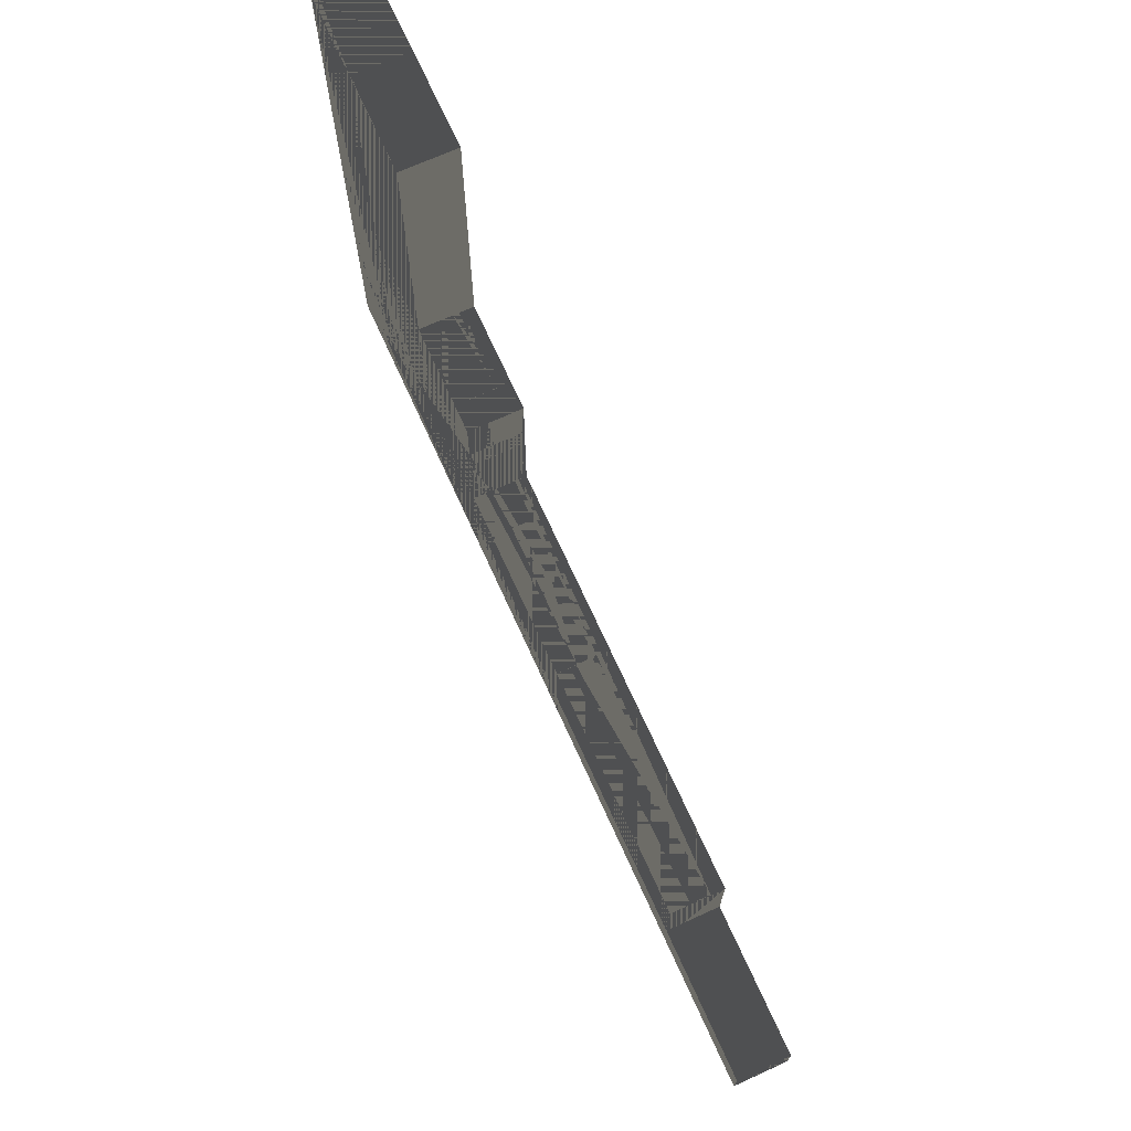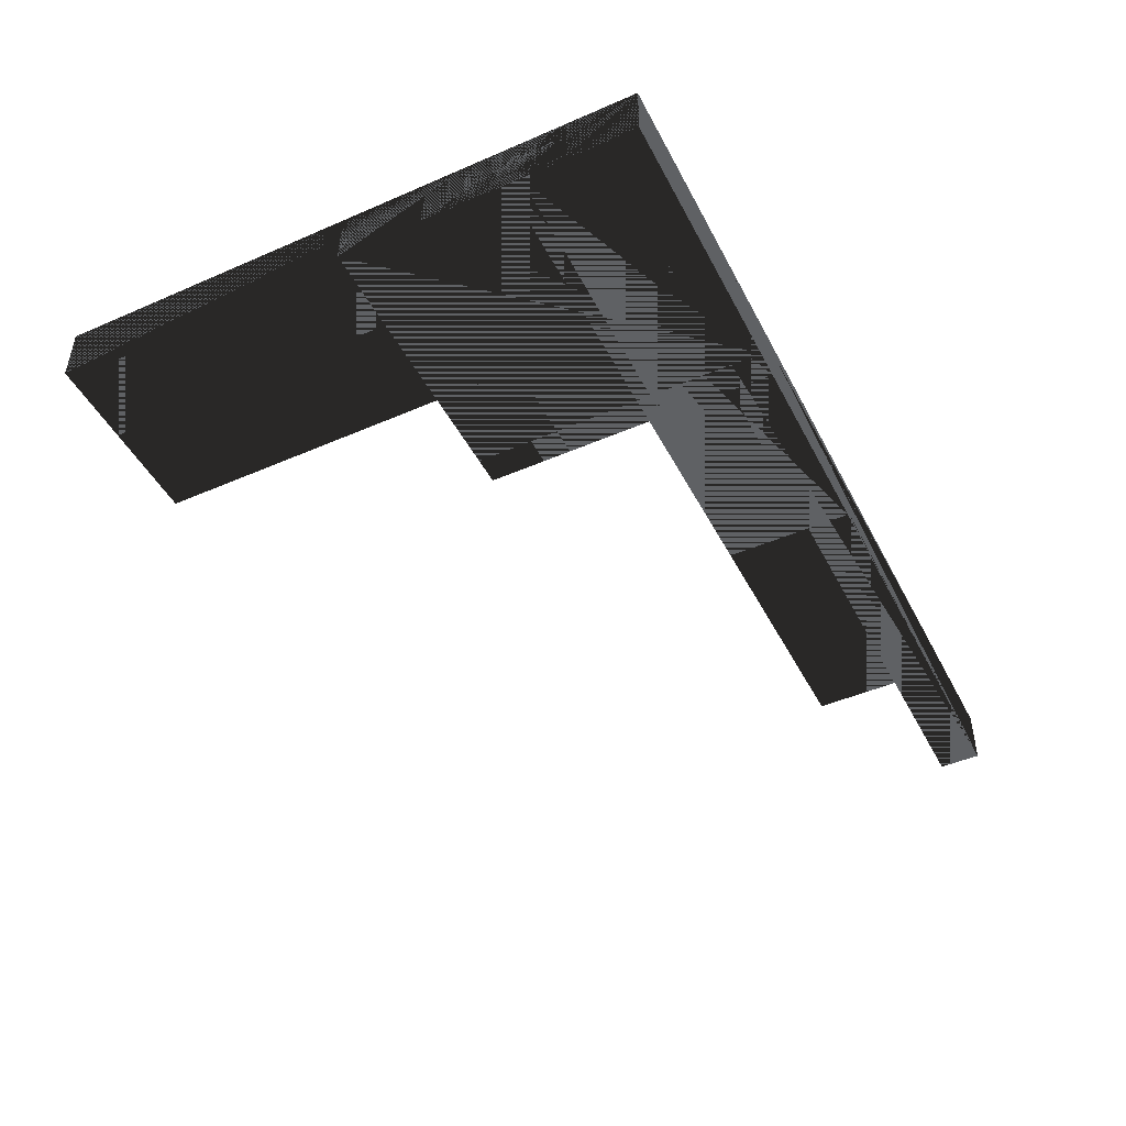
<metadata>
{"format":"obj","ext":"obj","renderer":"f3d","projection":"perspective","resolution":1024,"background":"white","views":[{"elev":70.6,"azim":65.6,"up":"+Y"},{"elev":-46.3,"azim":-63.6,"up":"+Z"}]}
</metadata>
<code>
v -32 -21 0
v -31.95 -21 0.922
v -32 -21 4
v -31.95 -21 2.513
v -21 -21 0
v -30.73 -21 0.922
v -21 -21 4
v -30.73 -21 2.513
v -21 -12 0
v -21 -12 4
v -32 -12 4
v -32 -12 0
v -32 -12.05 1.1
v -32 -12.05 2.516
v -32 -20.95 1.1
v -32 -20.95 2.516
v -31.95 -21 1.032
v -31.95 -21 2.503
v 21 -21 0
v -15.13 -21 1.032
v 21 -21 4
v -15.13 -21 2.503
v 21 -12 0
v 21 -12 4
v 32 -21 0
v 32 -21 4
v 32 -18 0
v 32 -18 4
v -21 -18 4
v -21 -18 0
v -32 -18 4
v -32 -18 0
v -32 -18.05 1.1
v -32 -18.05 2.548
v -32 -20.95 2.548
v -21.05 -12 0.922
v -21.05 -12 2.513
v -22.27 -12 0.922
v -22.27 -12 2.513
v 20.95 -12 1.032
v 20.95 -12 2.503
v 4.129 -12 1.032
v 4.129 -12 2.503
v -31.95 -21 1.032
v -15.13 -21 1.032
v 14 -18 4
v 14 -18 0
v -21.05 -12 0.9221
v -22.27 -12 0.9221
v 3 -21 0
v 3 -21 4
v 3 -12 0
v 3 -12 4
v 2.95 -12 0.9945
v 2.95 -12 2.504
v -7.871 -12 0.9945
v -7.871 -12 2.504
v -14 -21 0
v -14 -21 4
v -14 -12 0
v -14 -12 4
v -14.05 -12 0.9971
v -14.05 -12 2.508
v -15.27 -12 0.9971
v -15.27 -12 2.508
v -19 -21 0
v -19 -21 4
v -19 21 0
v -19 21 4
v -32 21 4
v -32 21 0
v -32 12 4
v -32 12 0
v -32 9 4
v -32 9 0
v -32 0 4
v -32 0 0
v -32 -0.05 0.8753
v -32 -0.05 2.516
v -32 -9 0
v -32 -1.269 0.8753
v -32 -9 4
v -32 -1.269 2.516
v -31.95 -21 1.003
v -31.95 -21 2.507
v -13 -21 0
v -30.73 -21 1.003
v -13 -21 4
v -30.73 -21 2.507
v -13 -12 0
v -13 -12 4
v -19 -12 4
v -19 -12 0
v -26 -21 0
v -26 -21 4
v -26 -9 0
v -26 -9 4
v -26 8 0
v -26 8 4
v -26 16 0
v -26 16 4
v -26 21 0
v -26 21 4
v -13 -11 0
v -13 -11 4
v -32 -11 4
v -32 -11 0
v -32 -11.05 1.1
v -32 -11.05 2.514
v -32 -20.95 2.514
v -31.95 -21 1.013
v -31.95 -21 2.507
v -11 -21 0
v -30.73 -21 1.013
v -11 -21 4
v -30.73 -21 2.507
v -11 -20.95 1.1
v -11 -20.95 2.507
v -11 0 0
v -11 -0.05 1.1
v -11 0 4
v -11 -0.05 2.507
v -11 -20.95 0.9906
v -11 -20.95 2.508
v -11 -4 0
v -11 -19.73 0.9906
v -11 -4 4
v -11 -19.73 2.508
v -32 -4 4
v -32 -4 0
v -27.89 -18.78 4
v -27.89 -17.56 4
v -29.11 -17.56 4
v -29.11 -18.78 4
v -11 -20.95 2.518
v -11 -13 0
v -11 -13.05 1.1
v -11 -13 4
v -11 -13.05 2.518
v -32 -13 4
v -32 -13 0
v -11 -20.95 0.9744
v -11 -20.95 2.509
v -11 -6 0
v -11 -19.73 0.9744
v -11 -6 4
v -11 -19.73 2.509
v -11.05 -6 1.1
v -11.05 -6 2.507
v -32 -6 0
v -31.95 -6 1.1
v -32 -6 4
v -31.95 -6 2.507
v -32 -16 4
v -32 -16 0
v -13 -20.95 1.013
v -13 -20.95 2.507
v -13 0 0
v -13 -19.73 1.013
v -13 0 4
v -13 -19.73 2.507
v -13.05 0 1.1
v -13.05 0 2.507
v -31.95 0 1.1
v -31.95 0 2.507
f 1 2 3
f 3 2 1
f 3 4 2
f 2 4 3
f 1 2 5
f 5 2 1
f 5 6 2
f 2 6 5
f 5 6 7
f 7 6 5
f 7 8 6
f 6 8 7
f 3 4 7
f 7 4 3
f 7 8 4
f 4 8 7
f 4 2 6 8
f 8 6 2 4
f 7 9 10
f 10 9 7
f 7 5 9
f 9 5 7
f 11 9 10
f 10 9 11
f 11 12 9
f 9 12 11
f 12 13 11
f 11 13 12
f 11 14 13
f 13 14 11
f 12 13 1
f 1 13 12
f 1 15 13
f 13 15 1
f 1 15 3
f 3 15 1
f 3 16 15
f 15 16 3
f 3 16 11
f 11 16 3
f 11 14 16
f 16 14 11
f 14 13 15 16
f 16 15 13 14
f 12 5 9
f 9 5 12
f 12 1 5
f 5 1 12
f 11 7 10
f 10 7 11
f 11 3 7
f 7 3 11
f 1 17 3
f 3 17 1
f 3 18 17
f 17 18 3
f 1 17 19
f 19 17 1
f 19 20 17
f 17 20 19
f 19 20 21
f 21 20 19
f 21 22 20
f 20 22 21
f 3 18 21
f 21 18 3
f 21 22 18
f 18 22 21
f 18 17 20 22
f 22 20 17 18
f 21 23 24
f 24 23 21
f 21 19 23
f 23 19 21
f 11 23 24
f 24 23 11
f 11 12 23
f 23 12 11
f 3 12 11
f 11 12 3
f 3 1 12
f 12 1 3
f 12 19 23
f 23 19 12
f 12 1 19
f 19 1 12
f 11 21 24
f 24 21 11
f 11 3 21
f 21 3 11
f 3 5 7
f 7 5 3
f 3 1 5
f 5 1 3
f 7 25 26
f 26 25 7
f 7 5 25
f 25 5 7
f 26 27 28
f 28 27 26
f 26 25 27
f 27 25 26
f 29 27 28
f 28 27 29
f 29 30 27
f 27 30 29
f 31 30 29
f 29 30 31
f 31 32 30
f 30 32 31
f 32 33 31
f 31 33 32
f 31 34 33
f 33 34 31
f 32 33 1
f 1 33 32
f 1 15 33
f 33 15 1
f 1 15 3
f 3 15 1
f 3 35 15
f 15 35 3
f 3 35 31
f 31 35 3
f 31 34 35
f 35 34 31
f 34 33 15 35
f 35 15 33 34
f 32 25 27
f 27 25 32
f 32 1 25
f 25 1 32
f 31 26 28
f 28 26 31
f 31 3 26
f 26 3 31
f 3 5 7
f 7 5 3
f 3 1 5
f 5 1 3
f 7 9 10
f 10 9 7
f 7 5 9
f 9 5 7
f 9 36 10
f 10 36 9
f 10 37 36
f 36 37 10
f 9 36 12
f 12 36 9
f 12 38 36
f 36 38 12
f 12 38 11
f 11 38 12
f 11 39 38
f 38 39 11
f 10 37 11
f 11 37 10
f 11 39 37
f 37 39 11
f 37 36 38 39
f 39 38 36 37
f 12 13 11
f 11 13 12
f 11 14 13
f 13 14 11
f 12 13 1
f 1 13 12
f 1 15 13
f 13 15 1
f 1 15 3
f 3 15 1
f 3 16 15
f 15 16 3
f 3 16 11
f 11 16 3
f 11 14 16
f 16 14 11
f 14 13 15 16
f 16 15 13 14
f 12 5 9
f 9 5 12
f 12 1 5
f 5 1 12
f 11 7 10
f 10 7 11
f 11 3 7
f 7 3 11
f 3 19 21
f 21 19 3
f 3 1 19
f 19 1 3
f 21 23 24
f 24 23 21
f 21 19 23
f 23 19 21
f 23 40 24
f 24 40 23
f 24 41 40
f 40 41 24
f 23 40 12
f 12 40 23
f 12 42 40
f 40 42 12
f 12 42 11
f 11 42 12
f 11 43 42
f 42 43 11
f 24 41 11
f 11 41 24
f 11 43 41
f 41 43 11
f 41 40 42 43
f 43 42 40 41
f 3 12 11
f 11 12 3
f 3 1 12
f 12 1 3
f 12 19 23
f 23 19 12
f 12 1 19
f 19 1 12
f 11 21 24
f 24 21 11
f 11 3 21
f 21 3 11
f 1 2 3
f 3 2 1
f 3 4 2
f 2 4 3
f 1 2 5
f 5 2 1
f 5 6 2
f 2 6 5
f 5 6 7
f 7 6 5
f 7 8 6
f 6 8 7
f 3 4 7
f 7 4 3
f 7 8 4
f 4 8 7
f 4 2 6 8
f 8 6 2 4
f 7 9 10
f 10 9 7
f 7 5 9
f 9 5 7
f 11 9 10
f 10 9 11
f 11 12 9
f 9 12 11
f 12 13 11
f 11 13 12
f 11 14 13
f 13 14 11
f 12 13 1
f 1 13 12
f 1 15 13
f 13 15 1
f 1 15 3
f 3 15 1
f 3 16 15
f 15 16 3
f 3 16 11
f 11 16 3
f 11 14 16
f 16 14 11
f 14 13 15 16
f 16 15 13 14
f 12 5 9
f 9 5 12
f 12 1 5
f 5 1 12
f 11 7 10
f 10 7 11
f 11 3 7
f 7 3 11
f 1 17 3
f 3 17 1
f 3 18 17
f 17 18 3
f 1 17 19
f 19 17 1
f 19 20 17
f 17 20 19
f 19 20 21
f 21 20 19
f 21 22 20
f 20 22 21
f 3 18 21
f 21 18 3
f 21 22 18
f 18 22 21
f 18 17 20 22
f 22 20 17 18
f 21 23 24
f 24 23 21
f 21 19 23
f 23 19 21
f 11 23 24
f 24 23 11
f 11 12 23
f 23 12 11
f 3 12 11
f 11 12 3
f 3 1 12
f 12 1 3
f 12 19 23
f 23 19 12
f 12 1 19
f 19 1 12
f 11 21 24
f 24 21 11
f 11 3 21
f 21 3 11
f 3 5 7
f 7 5 3
f 3 1 5
f 5 1 3
f 7 25 26
f 26 25 7
f 7 5 25
f 25 5 7
f 26 27 28
f 28 27 26
f 26 25 27
f 27 25 26
f 29 27 28
f 28 27 29
f 29 30 27
f 27 30 29
f 31 30 29
f 29 30 31
f 31 32 30
f 30 32 31
f 32 33 31
f 31 33 32
f 31 34 33
f 33 34 31
f 32 33 1
f 1 33 32
f 1 15 33
f 33 15 1
f 1 15 3
f 3 15 1
f 3 35 15
f 15 35 3
f 3 35 31
f 31 35 3
f 31 34 35
f 35 34 31
f 34 33 15 35
f 35 15 33 34
f 32 25 27
f 27 25 32
f 32 1 25
f 25 1 32
f 31 26 28
f 28 26 31
f 31 3 26
f 26 3 31
f 3 5 7
f 7 5 3
f 3 1 5
f 5 1 3
f 7 9 10
f 10 9 7
f 7 5 9
f 9 5 7
f 9 36 10
f 10 36 9
f 10 37 36
f 36 37 10
f 9 36 12
f 12 36 9
f 12 38 36
f 36 38 12
f 12 38 11
f 11 38 12
f 11 39 38
f 38 39 11
f 10 37 11
f 11 37 10
f 11 39 37
f 37 39 11
f 37 36 38 39
f 39 38 36 37
f 12 13 11
f 11 13 12
f 11 14 13
f 13 14 11
f 12 13 1
f 1 13 12
f 1 15 13
f 13 15 1
f 1 15 3
f 3 15 1
f 3 16 15
f 15 16 3
f 3 16 11
f 11 16 3
f 11 14 16
f 16 14 11
f 14 13 15 16
f 16 15 13 14
f 12 5 9
f 9 5 12
f 12 1 5
f 5 1 12
f 11 7 10
f 10 7 11
f 11 3 7
f 7 3 11
f 3 19 21
f 21 19 3
f 3 1 19
f 19 1 3
f 21 23 24
f 24 23 21
f 21 19 23
f 23 19 21
f 23 40 24
f 24 40 23
f 24 41 40
f 40 41 24
f 23 40 12
f 12 40 23
f 12 42 40
f 40 42 12
f 12 42 11
f 11 42 12
f 11 43 42
f 42 43 11
f 24 41 11
f 11 41 24
f 11 43 41
f 41 43 11
f 41 40 42 43
f 43 42 40 41
f 3 12 11
f 11 12 3
f 3 1 12
f 12 1 3
f 12 19 23
f 23 19 12
f 12 1 19
f 19 1 12
f 11 21 24
f 24 21 11
f 11 3 21
f 21 3 11
f 1 2 3
f 3 2 1
f 3 4 2
f 2 4 3
f 1 2 5
f 5 2 1
f 5 6 2
f 2 6 5
f 5 6 7
f 7 6 5
f 7 8 6
f 6 8 7
f 3 4 7
f 7 4 3
f 7 8 4
f 4 8 7
f 4 2 6 8
f 8 6 2 4
f 7 9 10
f 10 9 7
f 7 5 9
f 9 5 7
f 11 9 10
f 10 9 11
f 11 12 9
f 9 12 11
f 12 13 11
f 11 13 12
f 11 14 13
f 13 14 11
f 12 13 1
f 1 13 12
f 1 15 13
f 13 15 1
f 1 15 3
f 3 15 1
f 3 16 15
f 15 16 3
f 3 16 11
f 11 16 3
f 11 14 16
f 16 14 11
f 14 13 15 16
f 16 15 13 14
f 12 5 9
f 9 5 12
f 12 1 5
f 5 1 12
f 11 7 10
f 10 7 11
f 11 3 7
f 7 3 11
f 1 44 3
f 3 44 1
f 3 18 44
f 44 18 3
f 1 44 19
f 19 44 1
f 19 45 44
f 44 45 19
f 19 45 21
f 21 45 19
f 21 22 45
f 45 22 21
f 3 18 21
f 21 18 3
f 21 22 18
f 18 22 21
f 18 44 45 22
f 22 45 44 18
f 21 23 24
f 24 23 21
f 21 19 23
f 23 19 21
f 11 23 24
f 24 23 11
f 11 12 23
f 23 12 11
f 3 12 11
f 11 12 3
f 3 1 12
f 12 1 3
f 12 19 23
f 23 19 12
f 12 1 19
f 19 1 12
f 11 21 24
f 24 21 11
f 11 3 21
f 21 3 11
f 3 5 7
f 7 5 3
f 3 1 5
f 5 1 3
f 7 25 26
f 26 25 7
f 7 5 25
f 25 5 7
f 26 27 28
f 28 27 26
f 26 25 27
f 27 25 26
f 46 27 28
f 28 27 46
f 46 47 27
f 27 47 46
f 29 47 46
f 46 47 29
f 29 30 47
f 47 30 29
f 31 30 29
f 29 30 31
f 31 32 30
f 30 32 31
f 32 33 31
f 31 33 32
f 31 34 33
f 33 34 31
f 32 33 1
f 1 33 32
f 1 15 33
f 33 15 1
f 1 15 3
f 3 15 1
f 3 35 15
f 15 35 3
f 3 35 31
f 31 35 3
f 31 34 35
f 35 34 31
f 34 33 15 35
f 35 15 33 34
f 32 25 27
f 27 25 32
f 32 1 25
f 25 1 32
f 31 26 28
f 28 26 31
f 31 3 26
f 26 3 31
f 3 5 7
f 7 5 3
f 3 1 5
f 5 1 3
f 7 9 10
f 10 9 7
f 7 5 9
f 9 5 7
f 9 48 10
f 10 48 9
f 10 37 48
f 48 37 10
f 9 48 12
f 12 48 9
f 12 49 48
f 48 49 12
f 12 49 11
f 11 49 12
f 11 39 49
f 49 39 11
f 10 37 11
f 11 37 10
f 11 39 37
f 37 39 11
f 37 48 49 39
f 39 49 48 37
f 12 13 11
f 11 13 12
f 11 14 13
f 13 14 11
f 12 13 1
f 1 13 12
f 1 15 13
f 13 15 1
f 1 15 3
f 3 15 1
f 3 16 15
f 15 16 3
f 3 16 11
f 11 16 3
f 11 14 16
f 16 14 11
f 14 13 15 16
f 16 15 13 14
f 12 5 9
f 9 5 12
f 12 1 5
f 5 1 12
f 11 7 10
f 10 7 11
f 11 3 7
f 7 3 11
f 3 50 51
f 51 50 3
f 3 1 50
f 50 1 3
f 51 52 53
f 53 52 51
f 51 50 52
f 52 50 51
f 52 54 53
f 53 54 52
f 53 55 54
f 54 55 53
f 52 54 12
f 12 54 52
f 12 56 54
f 54 56 12
f 12 56 11
f 11 56 12
f 11 57 56
f 56 57 11
f 53 55 11
f 11 55 53
f 11 57 55
f 55 57 11
f 55 54 56 57
f 57 56 54 55
f 3 12 11
f 11 12 3
f 3 1 12
f 12 1 3
f 12 50 52
f 52 50 12
f 12 1 50
f 50 1 12
f 11 51 53
f 53 51 11
f 11 3 51
f 51 3 11
f 3 58 59
f 59 58 3
f 3 1 58
f 58 1 3
f 59 60 61
f 61 60 59
f 59 58 60
f 60 58 59
f 60 62 61
f 61 62 60
f 61 63 62
f 62 63 61
f 60 62 12
f 12 62 60
f 12 64 62
f 62 64 12
f 12 64 11
f 11 64 12
f 11 65 64
f 64 65 11
f 61 63 11
f 11 63 61
f 11 65 63
f 63 65 11
f 63 62 64 65
f 65 64 62 63
f 3 12 11
f 11 12 3
f 3 1 12
f 12 1 3
f 12 58 60
f 60 58 12
f 12 1 58
f 58 1 12
f 11 59 61
f 61 59 11
f 11 3 59
f 59 3 11
f 3 66 67
f 67 66 3
f 3 1 66
f 66 1 3
f 67 68 69
f 69 68 67
f 67 66 68
f 68 66 67
f 70 68 69
f 69 68 70
f 70 71 68
f 68 71 70
f 72 71 70
f 70 71 72
f 72 73 71
f 71 73 72
f 74 73 72
f 72 73 74
f 74 75 73
f 73 75 74
f 76 75 74
f 74 75 76
f 76 77 75
f 75 77 76
f 77 78 76
f 76 78 77
f 76 79 78
f 78 79 76
f 77 78 80
f 80 78 77
f 80 81 78
f 78 81 80
f 80 81 82
f 82 81 80
f 82 83 81
f 81 83 82
f 76 79 82
f 82 79 76
f 82 83 79
f 79 83 82
f 79 78 81 83
f 83 81 78 79
f 31 80 82
f 82 80 31
f 31 32 80
f 80 32 31
f 3 32 31
f 31 32 3
f 3 1 32
f 32 1 3
f 71 66 68
f 68 66 71
f 71 1 66
f 66 1 71
f 70 67 69
f 69 67 70
f 70 3 67
f 67 3 70
f 1 84 3
f 3 84 1
f 3 85 84
f 84 85 3
f 1 84 86
f 86 84 1
f 86 87 84
f 84 87 86
f 86 87 88
f 88 87 86
f 88 89 87
f 87 89 88
f 3 85 88
f 88 85 3
f 88 89 85
f 85 89 88
f 85 84 87 89
f 89 87 84 85
f 88 90 91
f 91 90 88
f 88 86 90
f 90 86 88
f 92 90 91
f 91 90 92
f 92 93 90
f 90 93 92
f 11 93 92
f 92 93 11
f 11 12 93
f 93 12 11
f 3 12 11
f 11 12 3
f 3 1 12
f 12 1 3
f 12 86 90
f 90 86 12
f 12 1 86
f 86 1 12
f 11 88 91
f 91 88 11
f 11 3 88
f 88 3 11
f 3 94 95
f 95 94 3
f 3 1 94
f 94 1 3
f 95 96 97
f 97 96 95
f 95 94 96
f 96 94 95
f 97 98 99
f 99 98 97
f 97 96 98
f 98 96 97
f 99 100 101
f 101 100 99
f 99 98 100
f 100 98 99
f 101 102 103
f 103 102 101
f 101 100 102
f 102 100 101
f 70 102 103
f 103 102 70
f 70 71 102
f 102 71 70
f 3 71 70
f 70 71 3
f 3 1 71
f 71 1 3
f 71 94 102
f 102 94 71
f 71 1 94
f 94 1 71
f 70 95 103
f 103 95 70
f 70 3 95
f 95 3 70
f 3 66 67
f 67 66 3
f 3 1 66
f 66 1 3
f 67 86 88
f 88 86 67
f 67 66 86
f 86 66 67
f 88 104 105
f 105 104 88
f 88 86 104
f 104 86 88
f 106 104 105
f 105 104 106
f 106 107 104
f 104 107 106
f 107 108 106
f 106 108 107
f 106 109 108
f 108 109 106
f 107 108 1
f 1 108 107
f 1 15 108
f 108 15 1
f 1 15 3
f 3 15 1
f 3 110 15
f 15 110 3
f 3 110 106
f 106 110 3
f 106 109 110
f 110 109 106
f 109 108 15 110
f 110 15 108 109
f 107 86 104
f 104 86 107
f 107 1 86
f 86 1 107
f 106 88 105
f 105 88 106
f 106 3 88
f 88 3 106
f 1 111 3
f 3 111 1
f 3 112 111
f 111 112 3
f 1 111 113
f 113 111 1
f 113 114 111
f 111 114 113
f 113 114 115
f 115 114 113
f 115 116 114
f 114 116 115
f 3 112 115
f 115 112 3
f 115 116 112
f 112 116 115
f 112 111 114 116
f 116 114 111 112
f 113 117 115
f 115 117 113
f 115 118 117
f 117 118 115
f 113 117 119
f 119 117 113
f 119 120 117
f 117 120 119
f 119 120 121
f 121 120 119
f 121 122 120
f 120 122 121
f 121 122 115
f 115 122 121
f 115 118 122
f 122 118 115
f 118 117 120 122
f 122 120 117 118
f 76 119 121
f 121 119 76
f 76 77 119
f 119 77 76
f 11 77 76
f 76 77 11
f 11 12 77
f 77 12 11
f 3 12 11
f 11 12 3
f 3 1 12
f 12 1 3
f 77 113 119
f 119 113 77
f 77 1 113
f 113 1 77
f 76 115 121
f 121 115 76
f 76 3 115
f 115 3 76
f 3 113 115
f 115 113 3
f 3 1 113
f 113 1 3
f 113 123 115
f 115 123 113
f 115 124 123
f 123 124 115
f 113 123 125
f 125 123 113
f 125 126 123
f 123 126 125
f 125 126 127
f 127 126 125
f 127 128 126
f 126 128 127
f 115 124 127
f 127 124 115
f 127 128 124
f 124 128 127
f 124 123 126 128
f 128 126 123 124
f 129 125 127
f 127 125 129
f 129 130 125
f 125 130 129
f 3 130 129
f 129 130 3
f 3 1 130
f 130 1 3
f 130 113 125
f 125 113 130
f 130 1 113
f 113 1 130
f 115 131 127
f 127 131 115
f 127 132 131
f 131 132 127
f 129 133 127
f 127 133 129
f 127 132 133
f 133 132 127
f 3 134 129
f 129 134 3
f 129 133 134
f 134 133 129
f 3 134 115
f 115 134 3
f 115 131 134
f 134 131 115
f 131 132 133 134
f 134 133 132 131
f 3 113 115
f 115 113 3
f 3 1 113
f 113 1 3
f 113 117 115
f 115 117 113
f 115 135 117
f 117 135 115
f 113 117 136
f 136 117 113
f 136 137 117
f 117 137 136
f 136 137 138
f 138 137 136
f 138 139 137
f 137 139 138
f 138 139 115
f 115 139 138
f 115 135 139
f 139 135 115
f 135 117 137 139
f 139 137 117 135
f 140 136 138
f 138 136 140
f 140 141 136
f 136 141 140
f 3 141 140
f 140 141 3
f 3 1 141
f 141 1 3
f 141 113 136
f 136 113 141
f 141 1 113
f 113 1 141
f 140 115 138
f 138 115 140
f 140 3 115
f 115 3 140
f 3 113 115
f 115 113 3
f 3 1 113
f 113 1 3
f 113 142 115
f 115 142 113
f 115 143 142
f 142 143 115
f 113 142 144
f 144 142 113
f 144 145 142
f 142 145 144
f 144 145 146
f 146 145 144
f 146 147 145
f 145 147 146
f 115 143 146
f 146 143 115
f 146 147 143
f 143 147 146
f 143 142 145 147
f 147 145 142 143
f 144 148 146
f 146 148 144
f 146 149 148
f 148 149 146
f 144 148 150
f 150 148 144
f 150 151 148
f 148 151 150
f 150 151 152
f 152 151 150
f 152 153 151
f 151 153 152
f 152 153 146
f 146 153 152
f 146 149 153
f 153 149 146
f 149 148 151 153
f 153 151 148 149
f 154 150 152
f 152 150 154
f 154 155 150
f 150 155 154
f 3 155 154
f 154 155 3
f 3 1 155
f 155 1 3
f 150 113 144
f 144 113 150
f 150 1 113
f 113 1 150
f 152 115 146
f 146 115 152
f 152 3 115
f 115 3 152
f 3 86 88
f 88 86 3
f 3 1 86
f 86 1 3
f 86 156 88
f 88 156 86
f 88 157 156
f 156 157 88
f 86 156 158
f 158 156 86
f 158 159 156
f 156 159 158
f 158 159 160
f 160 159 158
f 160 161 159
f 159 161 160
f 88 157 160
f 160 157 88
f 160 161 157
f 157 161 160
f 157 156 159 161
f 161 159 156 157
f 158 162 160
f 160 162 158
f 160 163 162
f 162 163 160
f 158 162 77
f 77 162 158
f 77 164 162
f 162 164 77
f 77 164 76
f 76 164 77
f 76 165 164
f 164 165 76
f 76 165 160
f 160 165 76
f 160 163 165
f 165 163 160
f 163 162 164 165
f 165 164 162 163
f 82 77 76
f 76 77 82
f 82 80 77
f 77 80 82
f 11 80 82
f 82 80 11
f 11 12 80
f 80 12 11
f 3 12 11
f 11 12 3
f 3 1 12
f 12 1 3
f 77 86 158
f 158 86 77
f 77 1 86
f 86 1 77
f 76 88 160
f 160 88 76
f 76 3 88
f 88 3 76

</code>
